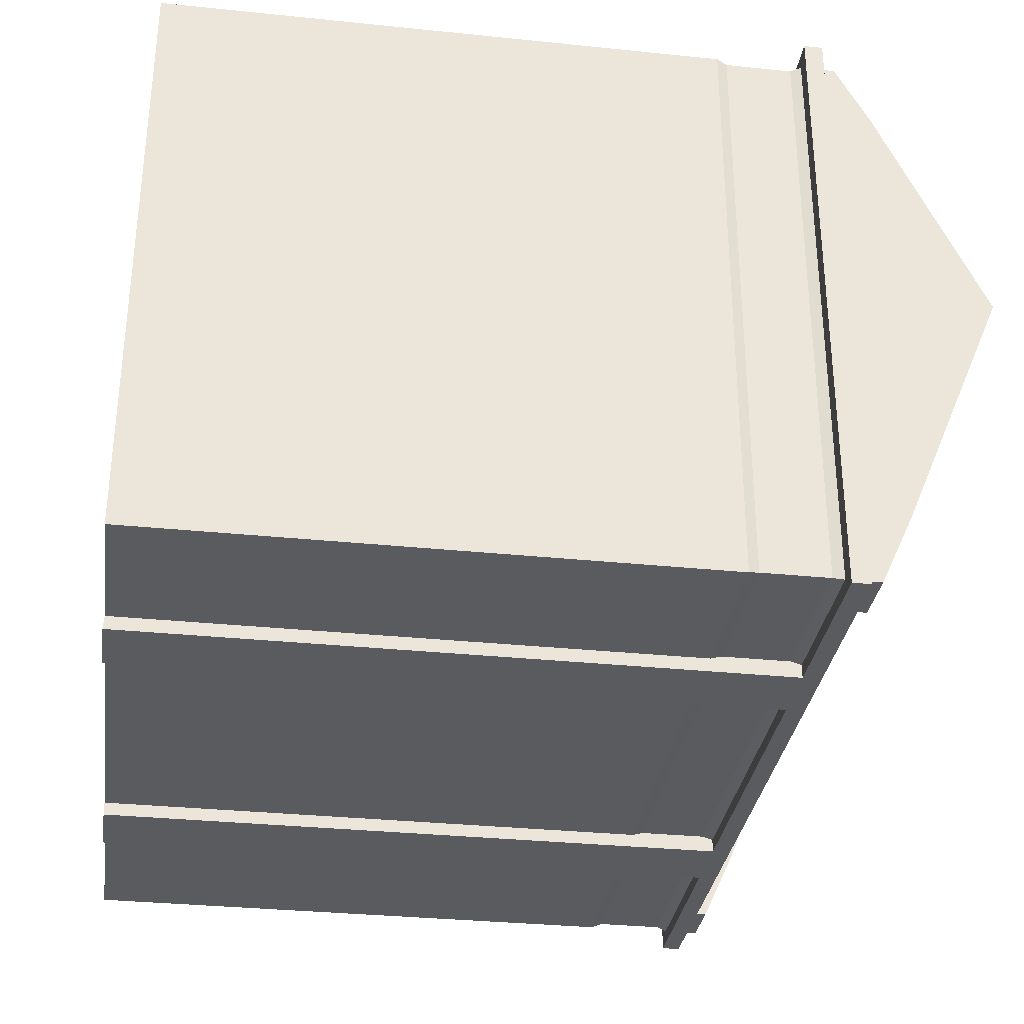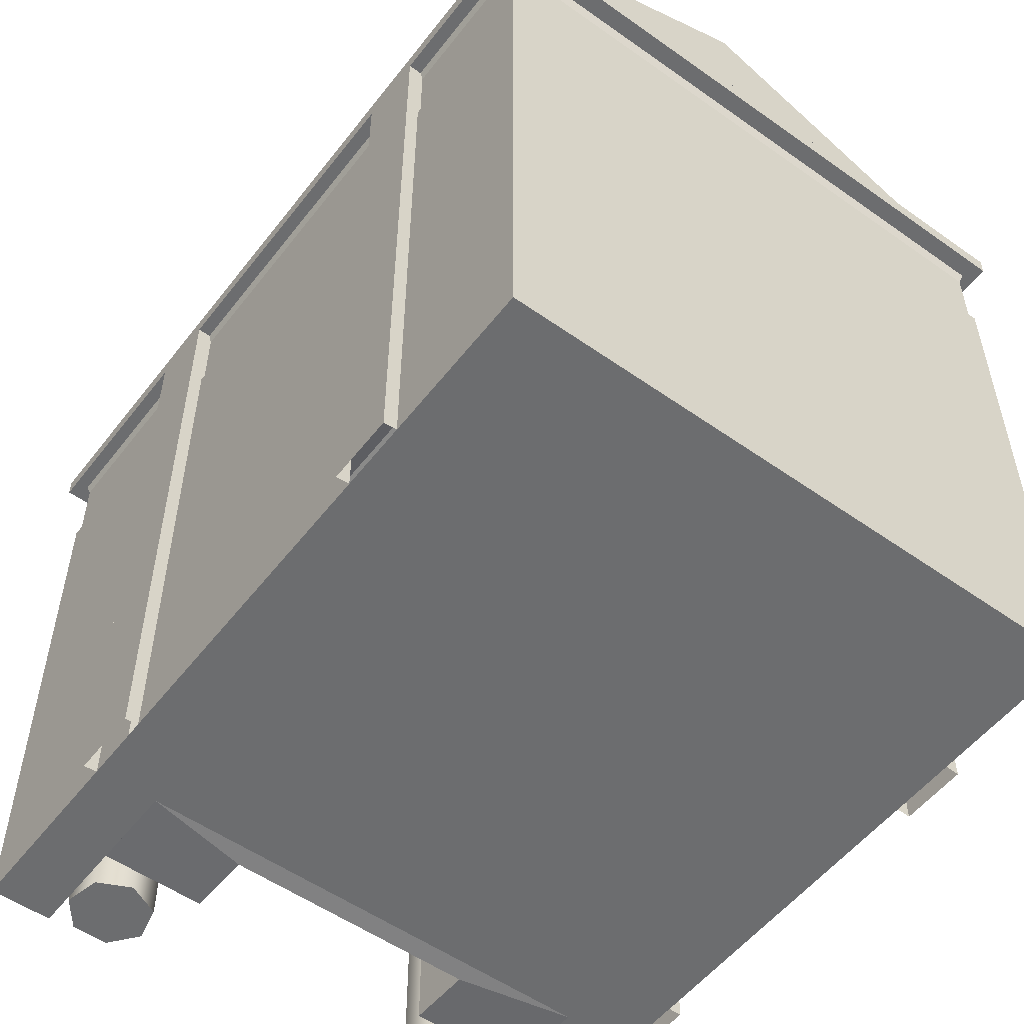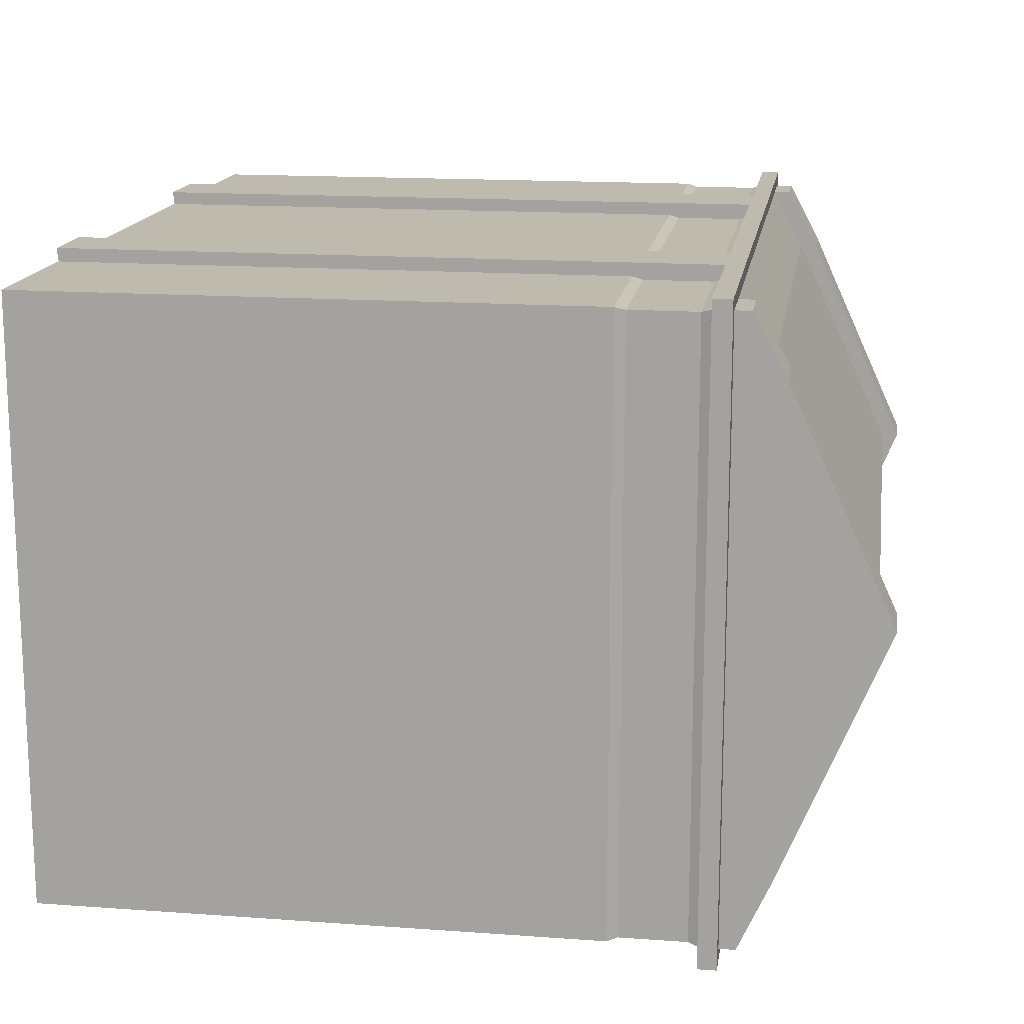
<metadata>
{"format":"obj","ext":"obj","renderer":"f3d","projection":"perspective","resolution":1024,"background":"white","views":[{"elev":-32.4,"azim":81.8,"up":"+Z"},{"elev":-53.9,"azim":53.0,"up":"+Y"},{"elev":15.5,"azim":98.7,"up":"+Z"}]}
</metadata>
<code>
v  -105.3 0 61.03
v  -77.81 0 61.03
v  -77.81 0 90.89
v  -105.3 0 90.89
v  -77.81 255.1 90.89
v  -105.3 255.1 90.89
v  288.4 0 61.03
v  288.4 255.1 61.03
v  288.4 255.1 90.89
v  288.4 0 90.89
v  262 0 -204.4
v  262 255.1 -204.4
v  288.4 255.1 -204.4
v  288.4 0 -204.4
v  -105.3 0 -169.6
v  -105.3 255.1 -169.6
v  -105.3 255.1 -204.4
v  -105.3 0 -204.4
v  -77.81 0 -204.4
v  -77.81 0 -169.6
v  288.4 255.1 -169.6
v  288.4 0 -169.6
v  288.4 0 10.77
v  288.4 255.1 10.77
v  -105.3 255.1 61.03
v  -105.3 262.2 -169.6
v  -55.62 262.2 -169.6
v  -55.62 272.6 -169.6
v  -105.3 272.6 -169.6
v  -105.3 272.6 10.77
v  -55.62 272.6 10.77
v  -55.62 272.6 61.03
v  -105.3 272.6 61.03
v  -55.62 255.1 61.03
v  -55.62 0 61.03
v  -55.62 255.1 10.77
v  -55.62 0 10.77
v  288.4 324 61.03
v  288.4 339.8 61.03
v  288.4 324 90.89
v  288.4 324 -204.4
v  288.4 339.8 -169.6
v  288.4 324 -169.6
v  288.4 324 -48.73
v  288.4 390.2 -48.73
v  288.4 362.9 10.77
v  288.4 324 10.77
v  288.4 0 -112.4
v  288.4 255.1 -112.4
v  288.4 255.1 -48.73
v  288.4 0 -48.73
v  -105.3 272.6 -112.4
v  -55.62 272.6 -112.4
v  -55.62 272.6 -48.73
v  -105.3 272.6 -48.73
v  -55.62 262.2 -112.4
v  -55.62 262.2 -48.73
v  288.4 363.7 -112.4
v  288.4 324 -112.4
v  -105.3 324 90.89
v  -105.3 339.8 61.03
v  -105.3 324 61.03
v  -105.3 362.9 10.77
v  -105.3 324 10.77
v  -105.3 324 -48.73
v  -105.3 390.2 -48.73
v  -105.3 363.7 -112.4
v  -105.3 324 -112.4
v  -105.3 324 -169.6
v  -105.3 339.8 -169.6
v  -105.3 324 -204.4
v  -105.3 315 90.89
v  -77.81 315 90.89
v  -85.29 315 97.3
v  -114 315 97.3
v  288.4 315 90.89
v  288.4 315 61.03
v  297.1 315 66.12
v  297.1 315 97.3
v  288.4 315 -204.4
v  262 315 -204.4
v  269.5 315 -211
v  297.1 315 -211
v  -105.3 315 -204.4
v  -105.3 315 -169.6
v  -114 315 -174.7
v  -114 315 -211
v  288.4 315 -169.6
v  297.1 315 -174.7
v  -105.3 315 10.77
v  -114 315 13.63
v  -114 315 -48.49
v  -105.3 315 -48.73
v  288.4 315 -112.4
v  297.1 315 -115
v  297.1 315 -48.49
v  288.4 315 -48.73
v  -105.3 315 61.03
v  -114 315 66.12
v  262 324 90.89
v  269.5 324 97.3
v  297.1 324 97.3
v  -77.81 324 -204.4
v  -85.29 324 -211
v  -114 324 -211
v  288.4 315 10.77
v  297.1 315 13.63
v  -105.3 315 -112.4
v  -114 315 -115
v  -114 324 66.12
v  -114 324 97.3
v  -114 324 13.63
v  -114 324 -115
v  -114 324 -48.49
v  -114 324 -174.7
v  297.1 324 66.12
v  297.1 324 13.63
v  297.1 324 -48.49
v  297.1 324 -115
v  297.1 324 -174.7
v  297.1 324 -211
v  -85.29 324 97.3
v  269.5 324 -211
v  -13.77 0 61.03
v  -14.49 0 90.89
v  -14.49 255.1 90.89
v  -77.81 255.1 -204.4
v  -14.49 0 -204.4
v  -13.77 0 -169.6
v  -13.77 390.2 -48.73
v  -13.77 363.7 -112.4
v  -77.81 363.7 -112.4
v  -77.81 390.2 -48.73
v  -13.77 339.8 61.03
v  -13.77 362.9 10.77
v  -77.81 362.9 10.77
v  -77.81 339.8 61.03
v  -14.49 315 90.89
v  -14.49 315 97.3
v  -85.29 315 -211
v  -77.81 315 -204.4
v  -77.81 324 90.89
v  -14.49 324 -204.4
v  -14.49 324 -211
v  -14.49 324 97.3
v  211.5 0 -204.4
v  211.5 255.1 -204.4
v  210.7 339.8 61.03
v  212 324 90.89
v  262 339.8 61.03
v  211.5 324 -204.4
v  210.7 339.8 -169.6
v  262 339.8 -169.6
v  262 324 -204.4
v  211.5 315 -204.4
v  211.5 315 -211
v  212 324 97.3
v  211.5 324 -211
v  262 0 90.89
v  262 0 61.03
v  262 255.1 90.89
v  262 0 -169.6
v  269.5 315 97.3
v  262 315 90.89
v  288.4 347.6 61.03
v  288.4 331.8 90.89
v  262 331.8 -204.4
v  288.4 331.8 -204.4
v  288.4 347.6 -169.6
v  288.4 371.5 -112.4
v  288.4 398 -48.73
v  288.4 370.7 10.77
v  262 331.8 90.89
v  262 347.6 61.03
v  262 347.6 -169.6
v  262 363.7 -112.4
v  262 371.5 -112.4
v  262 390.2 -48.73
v  262 362.9 10.77
v  262 370.7 10.77
v  262 398 -48.73
v  -77.81 332.3 90.89
v  -105.3 332.3 90.89
v  -105.3 348.1 -169.6
v  -105.3 332.3 -204.4
v  -105.3 371.2 10.77
v  -105.3 398.5 -48.73
v  -105.3 348.1 61.03
v  -105.3 371.9 -112.4
v  -77.81 332.3 -204.4
v  -77.81 348.1 61.03
v  -77.81 371.9 -112.4
v  -77.81 398.5 -48.73
v  -77.81 339.8 -169.6
v  -77.81 348.1 -169.6
v  -77.81 371.2 10.77
v  -77.81 272.6 90.89
v  -105.3 272.6 90.89
v  -105.3 262.2 90.89
v  -77.81 262.2 90.89
v  288.4 272.6 61.03
v  288.4 272.6 90.89
v  288.4 262.2 90.89
v  288.4 262.2 61.03
v  262 272.6 -204.4
v  288.4 272.6 -204.4
v  288.4 262.2 -204.4
v  262 262.2 -204.4
v  -105.3 272.6 -204.4
v  -105.3 262.2 -204.4
v  288.4 272.6 -169.6
v  288.4 262.2 -169.6
v  288.4 272.6 -48.73
v  288.4 272.6 10.77
v  288.4 262.2 10.77
v  288.4 262.2 -48.73
v  -105.3 262.2 61.03
v  -55.62 255.1 -169.6
v  -55.62 262.2 61.03
v  -55.62 262.2 10.77
v  288.4 272.6 -112.4
v  288.4 262.2 -112.4
v  -55.62 255.1 -112.4
v  262 272.6 90.89
v  212 272.6 90.89
v  212 262.2 90.89
v  262 262.2 90.89
v  -77.81 272.6 -204.4
v  -77.81 262.2 -204.4
v  -14.49 272.6 -204.4
v  -14.49 262.2 -204.4
v  210.7 363.7 -112.4
v  -55.62 255.1 -48.73
v  210.7 390.2 -48.73
v  210.7 362.9 10.77
v  212 255.1 90.89
v  -14.49 255.1 -204.4
v  -55.62 0 -169.6
v  -55.62 0 -112.4
v  -23.04 -1.268 -112.4
v  -23.04 246.3 -112.4
v  -23.04 246.3 10.77
v  -23.04 -1.268 10.77
v  -23.04 246.3 -48.73
v  260.4 309.9 89.51
v  286.5 309.9 89.51
v  212 315 90.89
v  212 309.9 89.51
v  -103.4 309.9 89.51
v  -76.18 309.9 89.51
v  -103.4 309.9 59.93
v  -103.4 309.9 10.14
v  -103.4 309.9 -48.78
v  -103.4 309.9 -111.9
v  -103.4 309.9 -168.5
v  -103.4 309.9 -202.9
v  -76.18 309.9 -202.9
v  -14.49 315 -204.4
v  -14.49 309.9 -202.9
v  286.5 309.9 -202.9
v  260.4 309.9 -202.9
v  286.5 309.9 -168.5
v  286.5 309.9 -111.9
v  286.5 309.9 -48.78
v  286.5 309.9 10.14
v  286.5 309.9 59.93
v  286.5 277.6 89.51
v  260.4 277.6 89.51
v  286.5 277.6 59.93
v  286.5 277.6 10.14
v  286.5 277.6 -48.78
v  286.5 277.6 -111.9
v  286.5 277.6 -168.5
v  286.5 277.6 -202.9
v  260.4 277.6 -202.9
v  211.5 272.6 -204.4
v  211.5 277.6 -202.9
v  -103.4 277.6 -202.9
v  -76.18 277.6 -202.9
v  -103.4 277.6 -168.5
v  -103.4 277.6 -111.9
v  -103.4 277.6 -48.78
v  -103.4 277.6 10.14
v  -103.4 277.6 59.93
v  -103.4 277.6 89.51
v  -76.18 277.6 89.51
v  -14.49 272.6 90.89
v  -14.49 277.6 89.51
v  -14.49 277.6 -202.9
v  212 277.6 89.51
v  20.1 0 61.03
v  19.61 0 90.89
v  19.61 0 -204.4
v  20.1 0 -169.6
v  20.1 390.2 -48.73
v  20.1 363.7 -112.4
v  20.1 339.8 61.03
v  20.1 362.9 10.77
v  19.61 324 -204.4
v  19.61 324 -211
v  19.61 315 97.3
v  19.61 324 97.3
v  -14.49 324 90.89
v  -13.77 339.8 -169.6
v  -14.49 315 -211
v  -14.49 262.2 90.89
v  -14.49 309.9 89.51
v  19.61 324 90.89
v  20.1 339.8 -169.6
v  19.61 315 -211
v  179.2 0 61.03
v  179.1 0 90.89
v  179.1 255.1 90.89
v  19.61 255.1 90.89
v  179.8 0 -204.4
v  179.2 0 -169.6
v  179.2 390.2 -48.73
v  179.2 363.7 -112.4
v  179.2 339.8 61.03
v  179.2 362.9 10.77
v  179.1 315 90.89
v  179.1 315 97.3
v  19.61 315 90.89
v  179.8 324 -204.4
v  179.8 324 -211
v  179.1 324 97.3
v  179.8 272.6 -204.4
v  179.8 262.2 -204.4
v  19.61 262.2 -204.4
v  19.61 272.6 -204.4
v  179.8 255.1 -204.4
v  19.61 255.1 -204.4
v  179.8 315 -204.4
v  179.8 309.9 -202.9
v  19.61 309.9 -202.9
v  19.61 315 -204.4
v  179.1 272.6 90.89
v  179.1 277.6 89.51
v  19.61 277.6 89.51
v  19.61 272.6 90.89
v  179.8 277.6 -202.9
v  19.61 277.6 -202.9
v  179.1 324 90.89
v  179.2 339.8 -169.6
v  179.8 315 -211
v  212 0 90.89
v  210.7 0 61.03
v  210.7 0 -169.6
v  212 315 97.3
v  211.5 262.2 -204.4
v  211.5 309.9 -202.9
v  19.61 262.2 90.89
v  179.1 262.2 90.89
v  19.61 309.9 89.51
v  179.1 309.9 89.51
v  179.1 310.3 97.3
v  212 310.3 97.3
v  179.1 278 97.3
v  212 278 97.3
v  179.1 272.3 97.3
v  212 272.3 97.3
v  179.1 262.2 97.3
v  212 262.2 97.3
v  179.1 255.1 97.3
v  212 255.1 97.3
v  179.1 -0.6359 97.3
v  212 -0.6359 97.3
v  -14.49 309.7 97.3
v  19.61 309.7 97.3
v  -14.49 278 97.3
v  19.61 278 97.3
v  -14.49 272.9 97.3
v  19.61 272.9 97.3
v  -14.49 261.9 97.3
v  19.61 261.9 97.3
v  -14.49 255.1 97.3
v  19.61 255.1 97.3
v  -14.49 -0.7811 97.3
v  19.61 -0.7811 97.3
v  19.61 309.7 -211
v  -14.49 309.7 -211
v  19.61 277.9 -211
v  -14.49 277.9 -211
v  19.61 272.8 -211
v  -14.49 272.8 -211
v  19.61 262.7 -211
v  -14.49 262.7 -211
v  19.61 255.3 -211
v  -14.49 255.3 -211
v  19.61 0.0707 -211
v  -14.49 -0.0739 -211
v  211.5 310.1 -211
v  179.8 310.1 -211
v  211.5 278.2 -211
v  179.8 278.2 -211
v  211.5 272.8 -211
v  179.8 272.8 -211
v  211.5 262.2 -211
v  179.8 262.2 -211
v  211.5 255.3 -211
v  179.8 255.3 -211
v  211.5 -0.4165 -211
v  179.8 -0.4165 -211
v  -65.09 0 40.59
v  -72.61 0 24.96
v  -72.61 272 24.96
v  -65.09 272 40.59
v  -89.53 0 21.1
v  -89.53 272 21.1
v  -103.1 0 31.91
v  -103.1 272 31.91
v  -103.1 0 49.26
v  -103.1 272 49.26
v  -89.53 0 60.08
v  -89.53 272 60.08
v  -72.61 0 56.22
v  -72.61 272 56.22
v  -65.09 0 -147.3
v  -72.61 0 -163
v  -72.61 272 -163
v  -65.09 272 -147.3
v  -89.53 0 -166.8
v  -89.53 272 -166.8
v  -103.1 0 -156
v  -103.1 272 -156
v  -103.1 0 -138.7
v  -103.1 272 -138.7
v  -89.53 0 -127.9
v  -89.53 272 -127.9
v  -72.61 0 -131.7
v  -72.61 272 -131.7
g Box001
f 1 2 3 4
f 3 5 6 4
f 7 8 9 10
f 11 12 13 14
f 15 16 17 18
f 18 19 20 15
f 14 13 21 22
f 23 24 8 7
f 4 6 25 1
f 26 27 28 29
f 30 31 32 33
f 25 34 35 1
f 34 36 37 35
f 38 39 40
f 41 42 43
f 44 45 46 47
f 48 49 50 51
f 52 53 54 55
f 53 56 57 54
f 42 58 59 43
f 60 61 62
f 61 63 64 62
f 65 66 67 68
f 69 70 71
f 72 73 74 75
f 76 77 78 79
f 80 81 82 83
f 84 85 86 87
f 88 80 83 89
f 90 91 92 93
f 94 95 96 97
f 98 72 75 99
f 40 100 101 102
f 71 103 104 105
f 77 106 107 78
f 85 108 109 86
f 60 62 110 111
f 62 64 112 110
f 68 113 114 65
f 69 71 105 115
f 38 40 102 116
f 47 117 118 44
f 43 59 119 120
f 41 43 120 121
f 91 112 114 92
f 75 111 110 99
f 74 122 111 75
f 78 116 102 79
f 107 117 116 78
f 119 95 89 120
f 83 121 120 89
f 82 123 121 83
f 86 115 105 87
f 109 113 115 86
f 124 125 3 2
f 125 126 5 3
f 18 17 127 19
f 128 129 20 19
f 130 131 132 133
f 134 135 136 137
f 73 138 139 74
f 84 87 140 141
f 60 111 122 142
f 103 143 144 104
f 139 145 122 74
f 87 105 104 140
f 146 147 12 11
f 148 149 100 150
f 151 152 153 154
f 81 155 156 82
f 100 149 157 101
f 156 158 123 82
f 7 10 159 160
f 10 9 161 159
f 14 22 162 11
f 76 79 163 164
f 41 121 123 154
f 79 102 101 163
f 40 39 165 166
f 41 154 167 168
f 42 41 168 169
f 45 58 170 171
f 46 172 165 39
f 100 40 166 173
f 150 100 173 174
f 154 153 175 167
f 176 177 175 153
f 178 179 180 181
f 180 172 171 181
f 165 174 173 166
f 177 170 169 175
f 175 169 168 167
f 60 142 182 183
f 71 70 184 185
f 66 63 186 187
f 61 60 183 188
f 67 189 184 70
f 103 71 185 190
f 142 137 191 182
f 133 132 192 193
f 194 103 190 195
f 136 196 191 137
f 191 188 183 182
f 186 196 193 187
f 192 189 187 193
f 190 185 184 195
f 197 198 199 200
f 201 202 203 204
f 205 206 207 208
f 29 209 210 26
f 206 211 212 207
f 213 214 215 216
f 198 33 217 199
f 16 218 27 26
f 33 32 219 217
f 32 31 220 219
f 211 221 222 212
f 218 223 56 27
f 224 225 226 227
f 209 228 229 210
f 228 230 231 229
f 202 224 227 203
f 22 21 49 48
f 29 28 53 52
f 28 27 56 53
f 58 45 44 59
f 70 69 68 67
f 88 89 95 94
f 108 93 92 109
f 69 115 113 68
f 59 44 118 119
f 118 96 95 119
f 92 114 113 109
f 153 152 232 176
f 58 42 169 170
f 178 181 177 176
f 181 171 170 177
f 66 187 189 67
f 132 194 195 192
f 195 184 189 192
f 213 216 222 221
f 51 50 24 23
f 55 54 31 30
f 57 233 36 220
f 39 38 47 46
f 63 66 65 64
f 98 99 91 90
f 106 97 96 107
f 64 65 114 112
f 38 116 117 47
f 99 110 112 91
f 96 118 117 107
f 178 234 235 179
f 45 171 172 46
f 179 150 174 180
f 174 165 172 180
f 63 61 188 186
f 133 193 196 136
f 188 191 196 186
f 201 204 215 214
f 54 57 220 31
f 200 199 6 5
f 204 203 9 8
f 208 207 13 12
f 26 210 17 16
f 207 212 21 13
f 215 204 8 24
f 199 217 25 6
f 217 219 34 25
f 219 220 36 34
f 222 216 50 49
f 227 226 236 161
f 210 229 127 17
f 229 231 237 127
f 203 227 161 9
f 15 238 218 16
f 238 239 223 218
f 212 222 49 21
f 57 56 223 233
f 216 215 24 50
f 223 239 240 241
f 37 36 242 243
f 233 223 241 244
f 36 233 244 242
f 242 241 240 243
f 76 164 245 246
f 247 248 245 164
f 73 72 249 250
f 72 98 251 249
f 98 90 252 251
f 90 93 253 252
f 93 108 254 253
f 108 85 255 254
f 85 84 256 255
f 84 141 257 256
f 258 259 257 141
f 81 80 260 261
f 80 88 262 260
f 88 94 263 262
f 94 97 264 263
f 97 106 265 264
f 106 77 266 265
f 77 76 246 266
f 224 202 267 268
f 202 201 269 267
f 201 214 270 269
f 214 213 271 270
f 213 221 272 271
f 221 211 273 272
f 211 206 274 273
f 206 205 275 274
f 276 277 275 205
f 228 209 278 279
f 209 29 280 278
f 29 52 281 280
f 52 55 282 281
f 55 30 283 282
f 30 33 284 283
f 33 198 285 284
f 198 197 286 285
f 287 288 286 197
f 255 256 278 280
f 256 257 279 278
f 259 289 279 257
f 261 260 274 275
f 260 262 273 274
f 262 263 272 273
f 263 264 271 272
f 264 265 270 271
f 265 266 269 270
f 266 246 267 269
f 246 245 268 267
f 248 290 268 245
f 250 249 285 286
f 249 251 284 285
f 251 252 283 284
f 252 253 282 283
f 253 254 281 282
f 254 255 280 281
f 291 292 125 124
f 293 294 129 128
f 295 296 131 130
f 297 298 135 134
f 143 299 300 144
f 301 302 145 139
f 19 127 237 128
f 137 142 303 134
f 103 194 304 143
f 141 140 305 258
f 142 122 145 303
f 140 104 144 305
f 197 200 306 287
f 194 132 131 304
f 133 136 135 130
f 200 5 126 306
f 138 73 250 307
f 230 228 279 289
f 250 286 288 307
f 134 303 308 297
f 143 304 309 299
f 303 145 302 308
f 305 144 300 310
f 304 131 296 309
f 130 135 298 295
f 311 312 292 291
f 312 313 314 292
f 315 316 294 293
f 317 318 296 295
f 319 320 298 297
f 321 322 301 323
f 324 325 300 299
f 322 326 302 301
f 327 328 329 330
f 328 331 332 329
f 333 334 335 336
f 337 338 339 340
f 334 341 342 335
f 319 343 149 148
f 324 344 152 151
f 149 343 326 157
f 345 325 158 156
f 344 318 232 152
f 317 320 235 234
f 160 159 346 347
f 159 161 236 346
f 11 162 348 146
f 178 176 232 234
f 150 179 235 148
f 164 163 349 247
f 154 123 158 151
f 163 101 157 349
f 205 208 350 276
f 208 12 147 350
f 155 81 261 351
f 225 224 268 290
f 261 275 277 351
f 347 346 312 311
f 146 348 316 315
f 234 232 318 317
f 148 235 320 319
f 151 158 325 324
f 349 157 326 322
f 293 332 331 315
f 297 308 343 319
f 299 309 344 324
f 336 310 345 333
f 308 302 326 343
f 310 300 325 345
f 340 352 353 337
f 309 296 318 344
f 295 298 320 317
f 352 314 313 353
f 323 354 355 321
f 330 342 341 327
f 354 339 338 355
f 349 322 356 357
f 247 349 357 248
f 322 321 355 356
f 357 356 358 359
f 248 357 359 290
f 356 355 338 358
f 359 358 360 361
f 290 359 361 225
f 358 338 337 360
f 361 360 362 363
f 225 361 363 226
f 360 337 353 362
f 363 362 364 365
f 226 363 365 236
f 362 353 313 364
f 365 364 366 367
f 236 365 367 346
f 364 313 312 366
f 139 138 307 368
f 301 139 368 369
f 323 301 369 354
f 368 307 288 370
f 369 368 370 371
f 354 369 371 339
f 370 288 287 372
f 371 370 372 373
f 339 371 373 340
f 372 287 306 374
f 373 372 374 375
f 340 373 375 352
f 374 306 126 376
f 375 374 376 377
f 352 375 377 314
f 376 126 125 378
f 377 376 378 379
f 314 377 379 292
f 305 310 380 381
f 258 305 381 259
f 310 336 335 380
f 381 380 382 383
f 259 381 383 289
f 380 335 342 382
f 383 382 384 385
f 289 383 385 230
f 382 342 330 384
f 385 384 386 387
f 230 385 387 231
f 384 330 329 386
f 387 386 388 389
f 231 387 389 237
f 386 329 332 388
f 389 388 390 391
f 237 389 391 128
f 388 332 293 390
f 156 155 351 392
f 345 156 392 393
f 333 345 393 334
f 392 351 277 394
f 393 392 394 395
f 334 393 395 341
f 394 277 276 396
f 395 394 396 397
f 341 395 397 327
f 396 276 350 398
f 397 396 398 399
f 327 397 399 328
f 398 350 147 400
f 399 398 400 401
f 328 399 401 331
f 400 147 146 402
f 401 400 402 403
f 331 401 403 315
f 124 2 1 35
f 35 37 243 124
f 240 239 238 129
f 238 15 20 129
f 243 240 129 124
f 291 124 129 48
f 162 22 48 348
f 316 348 48 294
f 129 294 48
f 311 291 48 347
f 160 347 48 51
f 160 51 23 7
f 404 405 406 407
f 405 408 409 406
f 408 410 411 409
f 410 412 413 411
f 412 414 415 413
f 414 416 417 415
f 416 404 407 417
f 414 412 410 404
f 410 408 405 404
f 416 414 404
f 406 409 411 417
f 411 413 415 417
f 407 406 417
f 418 419 420 421
f 419 422 423 420
f 422 424 425 423
f 424 426 427 425
f 426 428 429 427
f 428 430 431 429
f 430 418 421 431
f 428 426 424 418
f 424 422 419 418
f 430 428 418
f 420 423 425 431
f 425 427 429 431
f 421 420 431

</code>
